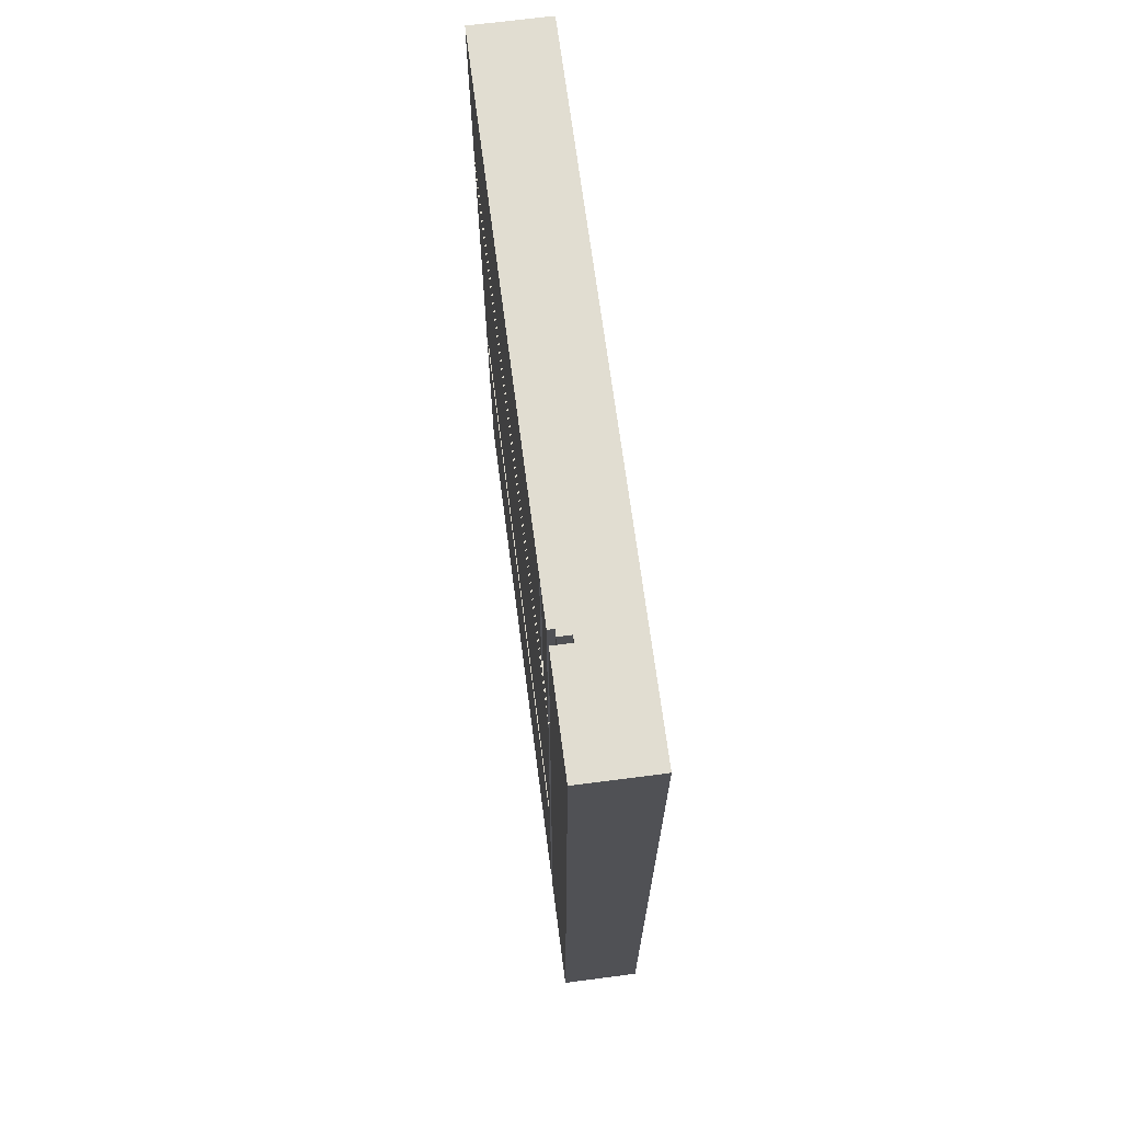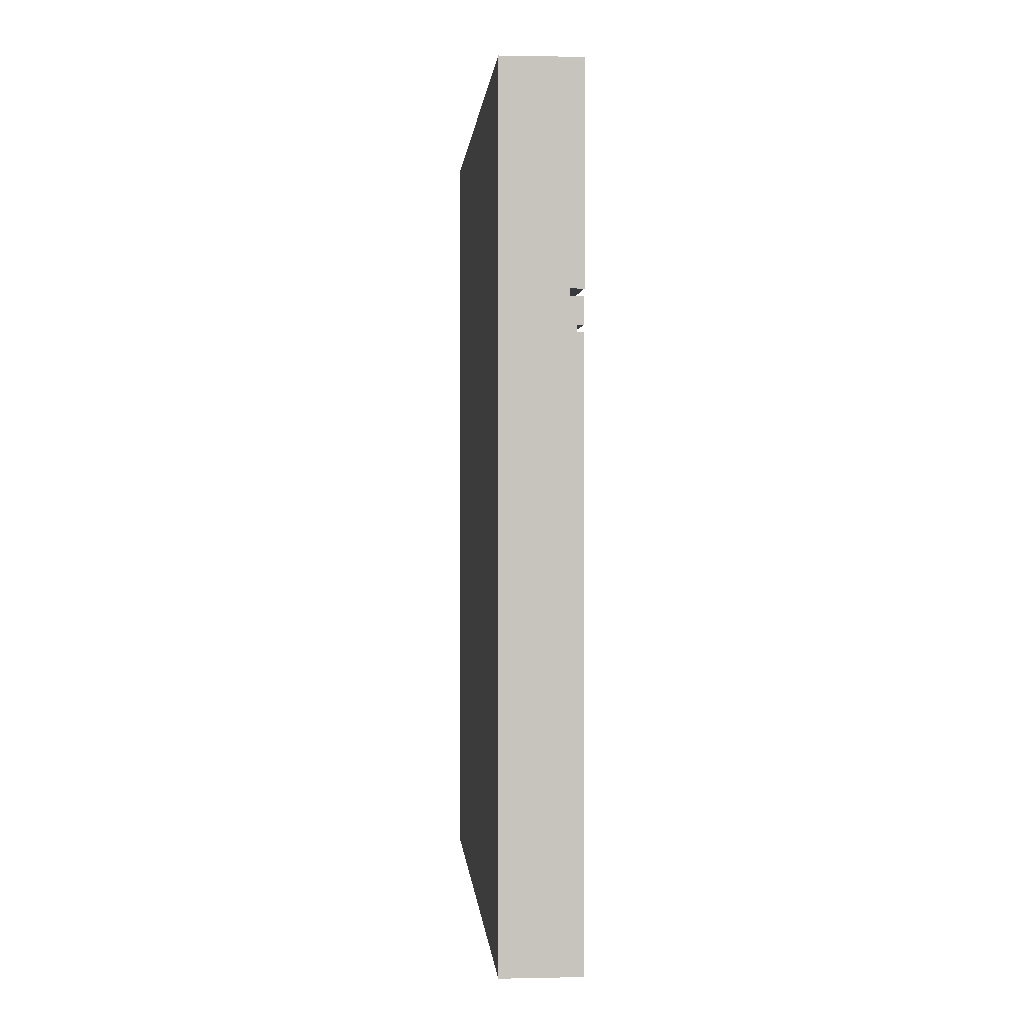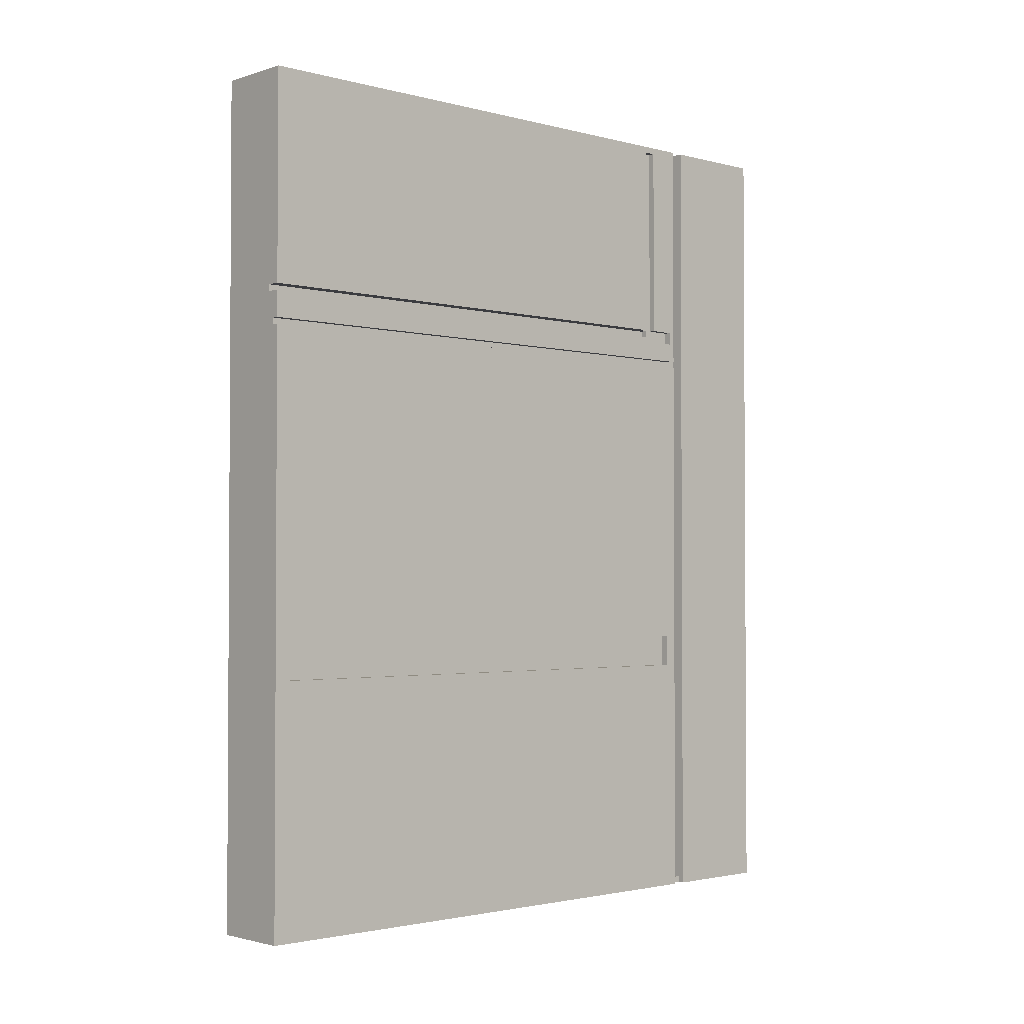
<metadata>
{"format":"obj","ext":"obj","renderer":"f3d","projection":"perspective","resolution":1024,"background":"white","views":[{"elev":68.8,"azim":172.6,"up":"+Z"},{"elev":1.1,"azim":-4.5,"up":"+Z"},{"elev":-2.1,"azim":47.4,"up":"+Z"}]}
</metadata>
<code>
o
v 1 0 6.4
v 1 0 -5.8
v 1 0 -6.4
v 1 0.1 -5.8
v 1 0.1 -6.4
v 1 10.4 6.4
v 1 10.4 -6.4
v 1.9 8.6 6.4
v 1.9 8.6 6.3
v 1.9 8.6 5.2
v 1.9 8.6 5.1
v 1.9 8.6 3.1
v 1.9 8.6 -2.4
v 1.9 8.6 -2.7
v 1.9 8.6 -5.7
v 1.9 8.6 -6.3
v 1.9 8.7 6.4
v 1.9 8.7 5.2
v 1.9 8.7 5.1
v 1.9 8.7 3.1
v 1.9 8.7 -2.4
v 1.9 8.7 -2.7
v 1.9 8.7 -5.7
v 1.9 8.7 -6.3
v 2 0 3.2
v 2 0 3.1
v 2 7.7 3.2
v 2 7.7 3.1
v 2 7.9 3.2
v 2 7.9 3.1
v 2.1 0 2.7
v 2.1 0 2.6
v 2.1 0.1 -2.1
v 2.1 0.1 -2.2
v 2.1 0.1 -2.6
v 2.1 7.6 3.1
v 2.1 7.6 3
v 2.1 7.8 6.3
v 2.1 7.8 3.2
v 2.1 7.9 3.2
v 2.1 7.9 3.1
v 2.1 8 6.3
v 2.1 8 3.2
v 2.1 8.1 3.2
v 2.1 8.1 3.1
v 2.1 8.3 -2.1
v 2.1 8.3 -2.2
v 2.1 8.3 -2.3
v 2.1 8.3 -2.6
v 2.1 8.4 3.2
v 2.1 8.4 3.1
v 2.1 8.4 3
v 2.1 8.4 2.7
v 2.1 8.4 2.6
v 2.1 8.5 6.4
v 2.1 8.5 6.3
v 2.1 8.5 5.2
v 2.1 8.5 5.1
v 2.1 8.5 3
v 2.1 8.5 2.7
v 2.1 8.5 2.6
v 2.1 8.5 -2.1
v 2.1 8.5 -2.3
v 2.1 8.5 -2.4
v 2.1 8.5 -2.7
v 2.1 8.5 -6.4
v 2.1 8.6 6.4
v 2.1 8.6 6.3
v 2.1 8.6 5.2
v 2.1 8.6 5.1
v 2.1 8.6 3
v 2.1 8.6 2.6
v 2.1 8.6 -2.4
v 2.1 8.6 -2.7
v 2.1 8.6 -6.3
v 2.1 8.7 -6.3
v 2.1 8.7 -6.4
v 2.2 0 6.4
v 2.2 0 6.3
v 2.2 0 3.2
v 2.2 0 3.1
v 2.2 0 2.7
v 2.2 0 2.6
v 2.2 0 -2.2
v 2.2 0 -2.6
v 2.2 0 -2.7
v 2.2 0 -6.4
v 2.2 0.1 -2.1
v 2.2 0.1 -2.2
v 2.2 0.1 -2.6
v 2.2 7.6 3.1
v 2.2 7.6 3
v 2.2 7.7 6.3
v 2.2 7.7 3.2
v 2.2 7.8 6.3
v 2.2 7.8 3.2
v 2.2 8 6.3
v 2.2 8 3.2
v 2.2 8.1 6.3
v 2.2 8.1 3.2
v 2.2 8.3 -2.1
v 2.2 8.3 -2.3
v 2.2 8.3 -2.6
v 2.2 8.3 -2.7
v 2.2 8.3 -6.4
v 2.2 8.4 6.3
v 2.2 8.4 5.2
v 2.2 8.4 5.1
v 2.2 8.4 3.2
v 2.2 8.4 3
v 2.2 8.4 2.6
v 2.2 8.4 -2.1
v 2.2 8.4 -2.6
v 2.2 8.4 -6.4
v 2.2 8.5 6.4
v 2.2 8.5 6.3
v 2.2 8.5 5.2
v 2.2 8.5 5.1
v 2.2 8.5 2.7
v 2.2 8.5 2.6
v 2.2 8.5 -2.1
v 2.2 8.5 -2.3
v 2.2 8.5 -6.4
v 2.2 8.7 6.4
v 2.2 8.7 3.1
v 2.2 8.7 2.7
v 2.2 8.7 -2.1
v 2.2 8.7 -2.7
v 2.2 8.7 -4.1
v 2.2 8.7 -4.2
v 2.2 8.7 -6.4
v 2.2 8.8 6.4
v 2.2 8.8 4.4
v 2.2 8.8 4.3
v 2.2 8.8 3.1
v 2.2 8.8 2.7
v 2.2 8.8 -2.1
v 2.2 8.9 2.7
v 2.2 8.9 1
v 2.2 8.9 0.9
v 2.2 8.9 -0.9
v 2.2 8.9 -1
v 2.2 8.9 -2.1
v 2.2 9.2 6.4
v 2.2 9.2 4.4
v 2.2 9.2 4.3
v 2.2 9.2 3.2
v 2.2 9.2 -2.7
v 2.2 9.2 -4.1
v 2.2 9.2 -4.2
v 2.2 9.2 -6.4
v 2.2 9.3 6.4
v 2.2 9.3 5.4
v 2.2 9.3 5.3
v 2.2 9.3 3.7
v 2.2 9.3 3.6
v 2.2 9.3 3.2
v 2.2 9.3 2.7
v 2.2 9.3 1
v 2.2 9.3 0.9
v 2.2 9.3 -0.9
v 2.2 9.3 -1
v 2.2 9.3 -2
v 2.2 9.3 -2.7
v 2.2 9.3 -3.5
v 2.2 9.3 -3.6
v 2.2 9.3 -5
v 2.2 9.3 -5.1
v 2.2 9.3 -6.4
v 2.2 9.4 2.7
v 2.2 9.4 0.2
v 2.2 9.4 0.1
v 2.2 9.4 -2
v 2.2 9.8 6.4
v 2.2 9.8 5.4
v 2.2 9.8 5.3
v 2.2 9.8 3.7
v 2.2 9.8 3.6
v 2.2 9.8 3.1
v 2.2 9.8 2.7
v 2.2 9.8 0.2
v 2.2 9.8 0.1
v 2.2 9.8 -2.1
v 2.2 9.8 -2.7
v 2.2 9.8 -3.5
v 2.2 9.8 -3.6
v 2.2 9.8 -5
v 2.2 9.8 -5.1
v 2.2 9.8 -6.4
v 2.2 9.9 6.4
v 2.2 9.9 4.7
v 2.2 9.9 4.6
v 2.2 9.9 3.1
v 2.2 9.9 2.7
v 2.2 9.9 1.1
v 2.2 9.9 1
v 2.2 9.9 -0.7
v 2.2 9.9 -0.8
v 2.2 9.9 -2.1
v 2.2 9.9 -2.7
v 2.2 9.9 -4
v 2.2 9.9 -4.1
v 2.2 9.9 -6.4
v 2.2 10.3 3.1
v 2.2 10.3 2.7
v 2.2 10.3 1.1
v 2.2 10.3 1
v 2.2 10.3 -2.1
v 2.2 10.3 -2.7
v 2.2 10.4 6.4
v 2.2 10.4 4.7
v 2.2 10.4 4.6
v 2.2 10.4 -0.7
v 2.2 10.4 -0.8
v 2.2 10.4 -4
v 2.2 10.4 -4.1
v 2.2 10.4 -6.4
v 1 0 6.4
v 1 10.4 6.4
v 1.9 8.6 6.4
v 1.9 8.7 6.4
v 2 8.7 6.4
v 2 8.8 6.4
v 2.1 8.5 6.4
v 2.1 8.6 6.4
v 2.1 9.2 6.4
v 2.1 9.3 6.4
v 2.1 9.8 6.4
v 2.1 9.9 6.4
v 2.2 0 6.4
v 2.2 8.5 6.4
v 2.2 8.7 6.4
v 2.2 8.8 6.4
v 2.2 9.2 6.4
v 2.2 9.3 6.4
v 2.2 9.8 6.4
v 2.2 9.9 6.4
v 2.2 10.4 6.4
v 2 0 3.1
v 2 7.7 3.1
v 2 7.9 3.1
v 2.1 7.6 3.1
v 2.1 7.9 3.1
v 2.2 0 3.1
v 2.2 7.6 3.1
v 2.1 7.6 3
v 2.1 8.4 3
v 2.2 7.6 3
v 2.2 8.4 3
v 2.1 0 2.6
v 2.1 8.4 2.6
v 2.1 8.5 2.6
v 2.2 0 2.6
v 2.2 8.4 2.6
v 2.2 8.5 2.6
v 2.1 0.1 -2.6
v 2.1 8.3 -2.6
v 2.2 0.1 -2.6
v 2.2 8.3 -2.6
v 1.9 8.6 -6.3
v 1.9 8.7 -6.3
v 2.1 8.6 -6.3
v 2.1 8.7 -6.3
v 2.1 7.8 6.3
v 2.1 8 6.3
v 2.2 7.8 6.3
v 2.2 8 6.3
v 2 0 3.2
v 2 7.7 3.2
v 2 7.9 3.2
v 2.1 0 3.2
v 2.1 7.7 3.2
v 2.1 7.8 3.2
v 2.1 7.9 3.2
v 2.1 8 3.2
v 2.1 8.1 3.2
v 2.1 8.4 3.2
v 2.2 0 3.2
v 2.2 7.7 3.2
v 2.2 7.8 3.2
v 2.2 8 3.2
v 2.2 8.1 3.2
v 2.2 8.4 3.2
v 2.1 0 2.7
v 2.1 8.4 2.7
v 2.1 8.5 2.7
v 2.2 0 2.7
v 2.2 8.5 2.7
v 2.1 0.1 -2.1
v 2.1 8.3 -2.1
v 2.2 0.1 -2.1
v 2.2 8.3 -2.1
v 1 0 -6.4
v 1 0.1 -6.4
v 1 10.4 -6.4
v 2 0.1 -6.4
v 2 8.4 -6.4
v 2 8.5 -6.4
v 2.1 0 -6.4
v 2.1 8.3 -6.4
v 2.1 8.5 -6.4
v 2.1 8.7 -6.4
v 2.1 9.2 -6.4
v 2.1 9.3 -6.4
v 2.1 9.8 -6.4
v 2.1 9.9 -6.4
v 2.2 0 -6.4
v 2.2 8.3 -6.4
v 2.2 8.4 -6.4
v 2.2 8.5 -6.4
v 2.2 8.7 -6.4
v 2.2 9.2 -6.4
v 2.2 9.3 -6.4
v 2.2 9.8 -6.4
v 2.2 9.9 -6.4
v 2.2 10.4 -6.4
v 1 0 6.4
v 2.2 0 6.4
v 1.1 0 6.3
v 2.1 0 6.3
v 2.2 0 6.3
v 2 0 3.2
v 2.1 0 3.2
v 2.2 0 3.2
v 2 0 3.1
v 2.2 0 3.1
v 2 0 2.7
v 2.1 0 2.7
v 2.2 0 2.7
v 2.1 0 2.6
v 2.2 0 2.6
v 2 0 -2.2
v 2.1 0 -2.2
v 2.2 0 -2.2
v 2 0 -2.6
v 2.2 0 -2.6
v 2.1 0 -2.7
v 2.2 0 -2.7
v 1 0 -5.8
v 1.1 0 -5.8
v 1 0 -6.4
v 2.1 0 -6.4
v 2.2 0 -6.4
v 2 7.9 3.2
v 2.1 7.9 3.2
v 2 7.9 3.1
v 2.1 7.9 3.1
v 2.1 8 6.3
v 2.2 8 6.3
v 2.1 8 3.2
v 2.2 8 3.2
v 2.1 8.3 -2.1
v 2.2 8.3 -2.1
v 2.1 8.3 -2.2
v 2.1 8.3 -2.3
v 2.2 8.3 -2.3
v 2.1 8.3 -2.6
v 2.2 8.3 -2.6
v 2.1 8.4 3.2
v 2.2 8.4 3.2
v 2.1 8.4 3.1
v 2.1 8.4 3
v 2.2 8.4 3
v 1.9 8.7 6.4
v 2 8.7 6.4
v 2.2 8.7 6.4
v 1.9 8.7 5.2
v 1.9 8.7 5.1
v 1.9 8.7 3.1
v 2 8.7 3.1
v 2.1 8.7 3.1
v 2.2 8.7 3.1
v 2 8.7 3
v 2.1 8.7 3
v 2.1 8.7 2.7
v 2.2 8.7 2.7
v 2 8.7 2.6
v 2.1 8.7 2.6
v 2.1 8.7 -2.1
v 2.2 8.7 -2.1
v 1.9 8.7 -2.4
v 2.1 8.7 -2.4
v 1.9 8.7 -2.7
v 2 8.7 -2.7
v 2.2 8.7 -2.7
v 2.1 8.7 -4.1
v 2.2 8.7 -4.1
v 2.1 8.7 -4.2
v 2.2 8.7 -4.2
v 1.9 8.7 -5.7
v 2 8.7 -5.7
v 1.9 8.7 -6.3
v 2.1 8.7 -6.3
v 2.1 8.7 -6.4
v 2.2 8.7 -6.4
v 2.1 0.1 -2.1
v 2.2 0.1 -2.1
v 2.1 0.1 -2.2
v 2.2 0.1 -2.2
v 2.1 0.1 -2.6
v 2.2 0.1 -2.6
v 2.1 7.6 3.1
v 2.2 7.6 3.1
v 2.1 7.6 3
v 2.2 7.6 3
v 2.1 7.8 6.3
v 2.2 7.8 6.3
v 2.1 7.8 3.2
v 2.2 7.8 3.2
v 2.1 8.5 6.4
v 2.2 8.5 6.4
v 2.1 8.5 6.3
v 2.2 8.5 6.3
v 2.1 8.5 5.2
v 2.2 8.5 5.2
v 2.1 8.5 5.1
v 2.2 8.5 5.1
v 2.1 8.5 3
v 2.1 8.5 2.7
v 2.2 8.5 2.7
v 2.1 8.5 2.6
v 2.2 8.5 2.6
v 2.1 8.5 -2.1
v 2.2 8.5 -2.1
v 2.1 8.5 -2.3
v 2.2 8.5 -2.3
v 2.1 8.5 -2.4
v 2.1 8.5 -2.7
v 2.1 8.5 -6.4
v 2.2 8.5 -6.4
v 1.9 8.6 6.4
v 2.1 8.6 6.4
v 1.9 8.6 6.3
v 2.1 8.6 6.3
v 1.9 8.6 5.2
v 2.1 8.6 5.2
v 1.9 8.6 5.1
v 2.1 8.6 5.1
v 1.9 8.6 3.1
v 2 8.6 3
v 2.1 8.6 3
v 2 8.6 2.6
v 2.1 8.6 2.6
v 1.9 8.6 -2.4
v 2.1 8.6 -2.4
v 1.9 8.6 -2.7
v 2 8.6 -2.7
v 2.1 8.6 -2.7
v 1.9 8.6 -5.7
v 2 8.6 -5.7
v 1.9 8.6 -6.3
v 2.1 8.6 -6.3
v 1 10.4 6.4
v 2.2 10.4 6.4
v 2.1 10.4 4.7
v 2.2 10.4 4.7
v 2.1 10.4 4.6
v 2.2 10.4 4.6
v 2.1 10.4 -0.7
v 2.2 10.4 -0.7
v 2.1 10.4 -0.8
v 2.2 10.4 -0.8
v 2.1 10.4 -4
v 2.2 10.4 -4
v 2.1 10.4 -4.1
v 2.2 10.4 -4.1
v 1 10.4 -6.4
v 2.2 10.4 -6.4
f 4 2 1
f 4 3 2
f 5 3 4
f 6 4 1
f 6 5 4
f 7 5 6
f 8 9 17
f 9 10 17
f 10 11 18
f 17 10 18
f 11 12 19
f 18 11 19
f 14 15 20
f 19 12 20
f 12 13 20
f 13 14 20
f 20 15 21
f 21 15 22
f 15 16 23
f 22 15 23
f 23 16 24
f 25 26 27
f 27 26 28
f 27 28 29
f 29 28 30
f 38 39 40
f 36 37 41
f 38 40 42
f 40 41 42
f 42 41 43
f 43 41 44
f 41 37 45
f 44 41 45
f 33 34 46
f 34 35 47
f 46 34 47
f 47 35 48
f 48 35 49
f 44 45 50
f 45 37 51
f 50 45 51
f 51 37 52
f 31 32 53
f 53 32 54
f 53 54 60
f 60 54 61
f 55 56 67
f 56 57 68
f 67 56 68
f 57 58 69
f 68 57 69
f 58 59 70
f 69 58 70
f 60 61 71
f 70 59 71
f 59 60 71
f 63 64 72
f 71 61 72
f 61 62 72
f 62 63 72
f 64 65 73
f 72 64 73
f 65 66 74
f 73 65 74
f 74 66 75
f 75 66 76
f 76 66 77
f 83 84 88
f 84 85 89
f 88 84 89
f 85 86 90
f 89 85 90
f 81 82 91
f 91 82 92
f 78 79 93
f 79 80 93
f 93 80 94
f 78 93 95
f 93 94 95
f 95 94 96
f 78 95 97
f 78 97 99
f 97 98 99
f 99 98 100
f 83 88 101
f 90 86 103
f 86 87 104
f 103 86 104
f 104 87 105
f 99 100 106
f 78 99 106
f 106 100 107
f 107 100 108
f 108 100 109
f 92 82 110
f 83 101 111
f 101 102 112
f 111 101 112
f 102 103 113
f 104 105 113
f 103 104 113
f 113 105 114
f 78 106 115
f 106 107 116
f 115 106 116
f 107 108 117
f 116 107 117
f 108 109 118
f 117 108 118
f 109 110 118
f 110 82 119
f 118 110 119
f 111 112 120
f 112 102 121
f 120 112 121
f 113 114 122
f 121 102 122
f 102 113 122
f 122 114 123
f 124 125 132
f 132 125 133
f 133 125 134
f 125 126 135
f 134 125 135
f 126 127 136
f 135 126 136
f 127 128 137
f 136 127 137
f 135 136 138
f 136 137 138
f 138 137 139
f 139 137 140
f 140 137 141
f 141 137 142
f 137 128 143
f 142 137 143
f 132 133 144
f 133 134 145
f 144 133 145
f 134 135 146
f 145 134 146
f 146 135 147
f 128 129 148
f 143 128 148
f 129 130 149
f 148 129 149
f 130 131 150
f 149 130 150
f 150 131 151
f 144 145 152
f 146 147 152
f 145 146 152
f 152 147 153
f 153 147 154
f 154 147 155
f 155 147 156
f 147 135 157
f 156 147 157
f 135 138 158
f 138 139 158
f 139 140 159
f 158 139 159
f 140 141 160
f 159 140 160
f 141 142 161
f 160 141 161
f 142 143 162
f 161 142 162
f 162 143 163
f 148 149 164
f 143 148 164
f 150 151 164
f 149 150 164
f 164 151 165
f 165 151 166
f 166 151 167
f 167 151 168
f 168 151 169
f 159 160 170
f 162 163 170
f 161 162 170
f 135 158 170
f 158 159 170
f 160 161 170
f 170 163 171
f 171 163 172
f 163 143 173
f 172 163 173
f 152 153 174
f 153 154 175
f 174 153 175
f 154 155 176
f 175 154 176
f 155 156 177
f 176 155 177
f 156 157 178
f 177 156 178
f 157 135 179
f 178 157 179
f 135 170 179
f 170 171 180
f 179 170 180
f 171 172 181
f 180 171 181
f 172 173 182
f 181 172 182
f 173 143 183
f 182 173 183
f 143 164 183
f 164 165 184
f 183 164 184
f 165 166 185
f 184 165 185
f 166 167 186
f 185 166 186
f 167 168 187
f 186 167 187
f 168 169 188
f 187 168 188
f 188 169 189
f 175 176 190
f 177 178 190
f 176 177 190
f 174 175 190
f 178 179 190
f 190 179 191
f 191 179 192
f 179 180 193
f 192 179 193
f 182 183 194
f 193 180 194
f 180 181 194
f 181 182 194
f 194 183 195
f 195 183 196
f 196 183 197
f 197 183 198
f 183 184 199
f 198 183 199
f 186 187 200
f 199 184 200
f 185 186 200
f 188 189 200
f 187 188 200
f 184 185 200
f 200 189 201
f 201 189 202
f 202 189 203
f 193 194 204
f 192 193 204
f 194 195 205
f 204 194 205
f 195 196 206
f 205 195 206
f 196 197 207
f 206 196 207
f 198 199 208
f 199 200 208
f 200 201 209
f 208 200 209
f 190 191 210
f 191 192 211
f 210 191 211
f 205 206 212
f 211 192 212
f 204 205 212
f 192 204 212
f 206 207 212
f 207 197 213
f 212 207 213
f 197 198 213
f 208 209 214
f 213 198 214
f 198 208 214
f 201 202 215
f 214 209 215
f 209 201 215
f 202 203 216
f 215 202 216
f 216 203 217
f 220 219 218
f 221 219 220
f 222 219 221
f 223 219 222
f 224 220 218
f 225 220 224
f 226 219 223
f 227 219 226
f 228 219 227
f 229 219 228
f 230 224 218
f 231 224 230
f 232 223 222
f 233 226 223
f 233 223 232
f 234 227 226
f 234 226 233
f 235 228 227
f 235 227 234
f 236 229 228
f 236 228 235
f 237 219 229
f 237 229 236
f 238 219 237
f 242 240 239
f 242 241 240
f 243 241 242
f 244 242 239
f 245 242 244
f 248 247 246
f 249 247 248
f 253 251 250
f 254 252 251
f 254 251 253
f 255 252 254
f 258 257 256
f 259 257 258
f 262 261 260
f 263 261 262
f 264 265 266
f 266 265 267
f 268 269 271
f 269 270 272
f 271 269 272
f 272 270 273
f 273 270 274
f 271 272 278
f 272 273 279
f 278 272 279
f 279 273 280
f 275 276 281
f 276 277 282
f 281 276 282
f 282 277 283
f 284 285 287
f 285 286 287
f 287 286 288
f 289 290 291
f 291 290 292
f 293 294 296
f 294 295 296
f 296 295 297
f 297 295 298
f 293 296 299
f 296 297 299
f 299 297 300
f 298 295 301
f 297 298 301
f 301 295 302
f 302 295 303
f 303 295 304
f 304 295 305
f 305 295 306
f 299 300 307
f 300 297 308
f 307 300 308
f 297 301 309
f 308 297 309
f 309 301 310
f 302 303 311
f 303 304 312
f 311 303 312
f 304 305 313
f 312 304 313
f 305 306 314
f 313 305 314
f 306 295 315
f 314 306 315
f 315 295 316
f 319 318 317
f 320 318 319
f 321 318 320
f 322 320 319
f 323 321 320
f 323 320 322
f 324 321 323
f 325 322 319
f 327 325 319
f 327 326 325
f 328 326 327
f 329 326 328
f 330 328 327
f 332 327 319
f 332 330 327
f 333 331 330
f 333 330 332
f 334 331 333
f 335 332 319
f 335 333 332
f 335 334 333
f 336 334 335
f 337 336 335
f 338 336 337
f 339 319 317
f 340 335 319
f 340 319 339
f 340 337 335
f 341 340 339
f 342 338 337
f 342 340 341
f 342 337 340
f 343 338 342
f 346 345 344
f 347 345 346
f 350 349 348
f 351 349 350
f 354 353 352
f 355 353 354
f 356 353 355
f 357 356 355
f 358 356 357
f 361 360 359
f 362 360 361
f 363 360 362
f 367 365 364
f 368 365 367
f 369 365 368
f 370 366 365
f 370 365 369
f 371 366 370
f 372 366 371
f 373 370 369
f 373 371 370
f 374 372 371
f 374 371 373
f 375 374 373
f 375 372 374
f 376 372 375
f 377 373 369
f 377 375 373
f 378 376 375
f 378 375 377
f 379 378 377
f 379 376 378
f 380 376 379
f 381 377 369
f 381 379 377
f 382 380 379
f 382 379 381
f 383 382 381
f 384 382 383
f 385 380 382
f 385 382 384
f 386 385 384
f 387 385 386
f 388 386 384
f 388 387 386
f 389 387 388
f 390 384 383
f 391 388 384
f 391 384 390
f 391 389 388
f 392 391 390
f 393 389 391
f 393 391 392
f 394 389 393
f 395 389 394
f 396 397 398
f 398 397 399
f 398 399 400
f 400 399 401
f 402 403 404
f 404 403 405
f 406 407 408
f 408 407 409
f 410 411 412
f 412 411 413
f 412 413 414
f 414 413 415
f 414 415 416
f 416 415 417
f 416 417 418
f 418 417 419
f 419 417 420
f 421 422 423
f 423 422 424
f 423 424 425
f 425 424 426
f 425 426 427
f 427 426 428
f 428 426 429
f 429 426 430
f 431 432 433
f 433 432 434
f 433 434 435
f 435 434 436
f 435 436 437
f 437 436 438
f 437 438 439
f 439 438 440
f 440 438 441
f 439 440 442
f 440 441 442
f 442 441 443
f 439 442 444
f 442 443 444
f 444 443 445
f 444 445 446
f 446 445 447
f 447 445 448
f 446 447 449
f 447 448 450
f 449 447 450
f 449 450 451
f 450 448 452
f 451 450 452
f 453 454 455
f 455 454 456
f 453 455 457
f 455 456 457
f 457 456 458
f 453 457 459
f 457 458 459
f 459 458 460
f 453 459 461
f 459 460 461
f 461 460 462
f 453 461 463
f 461 462 463
f 463 462 464
f 453 463 465
f 463 464 465
f 465 464 466
f 453 465 467
f 465 466 467
f 467 466 468

</code>
